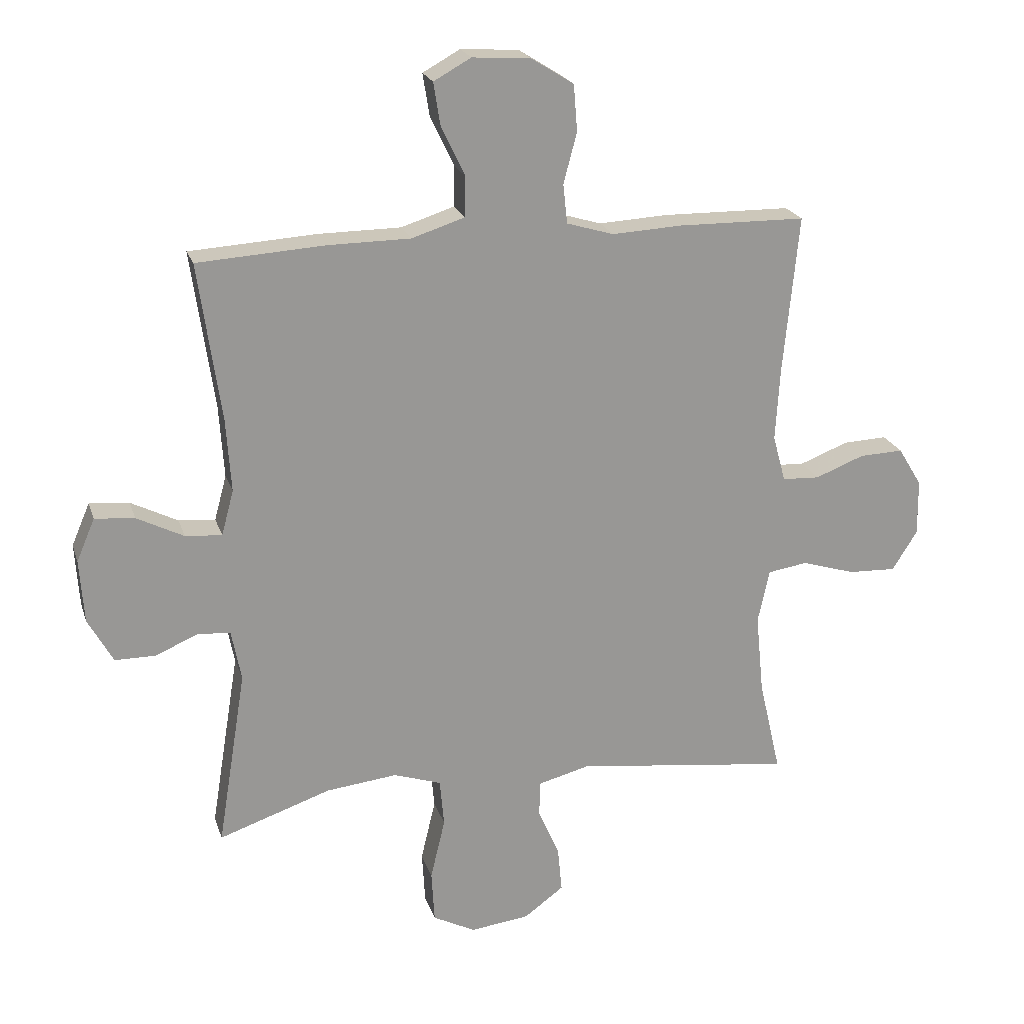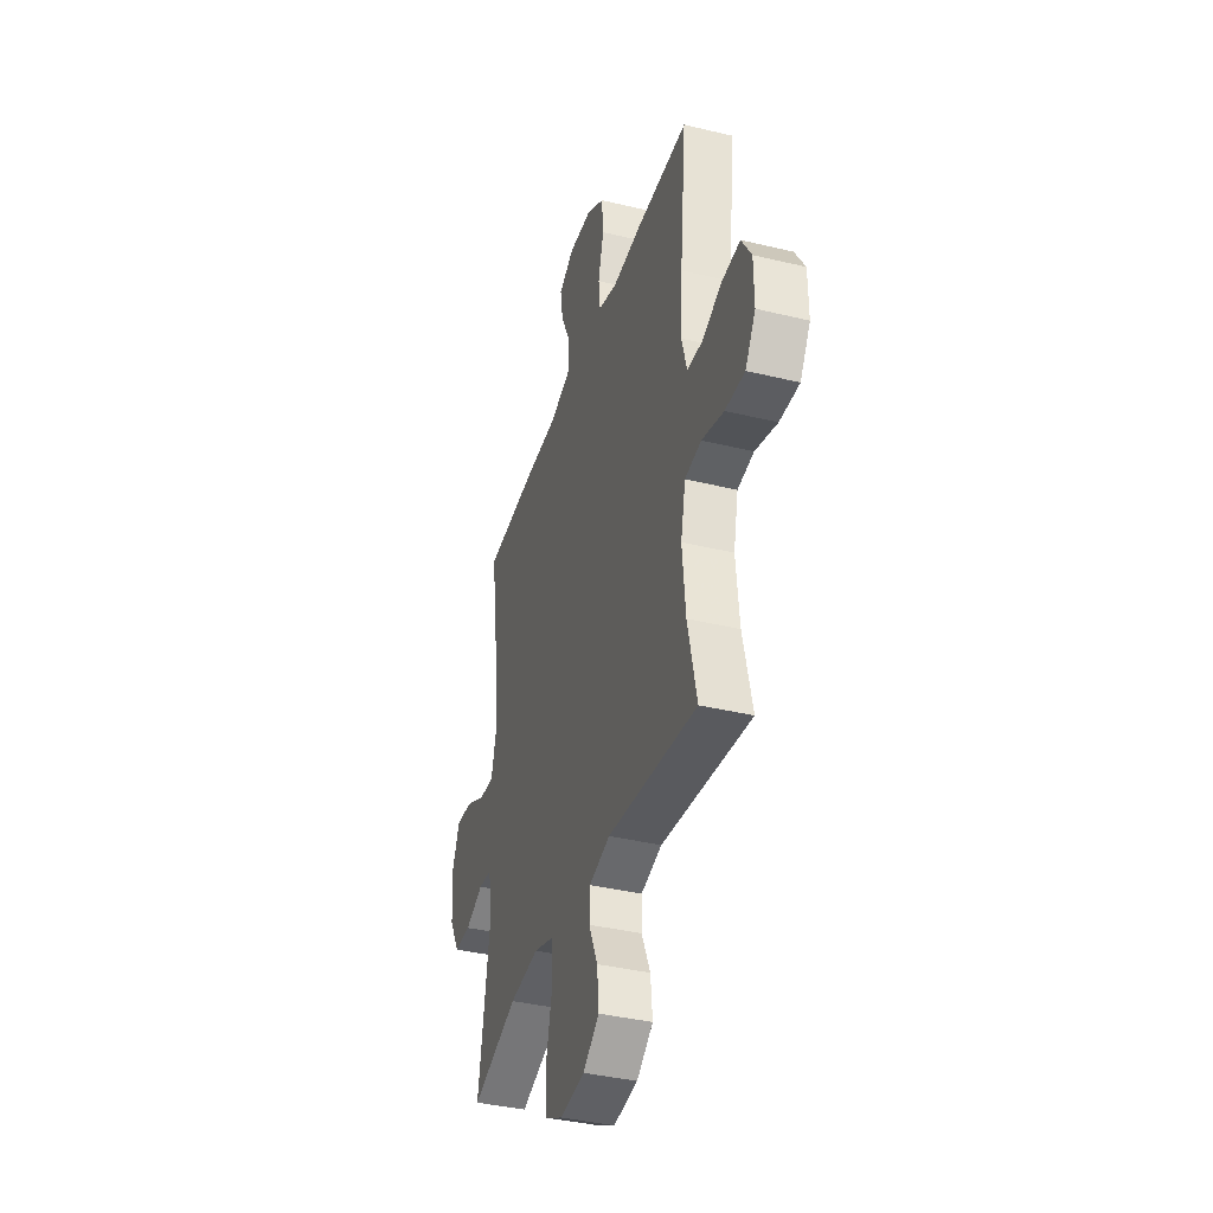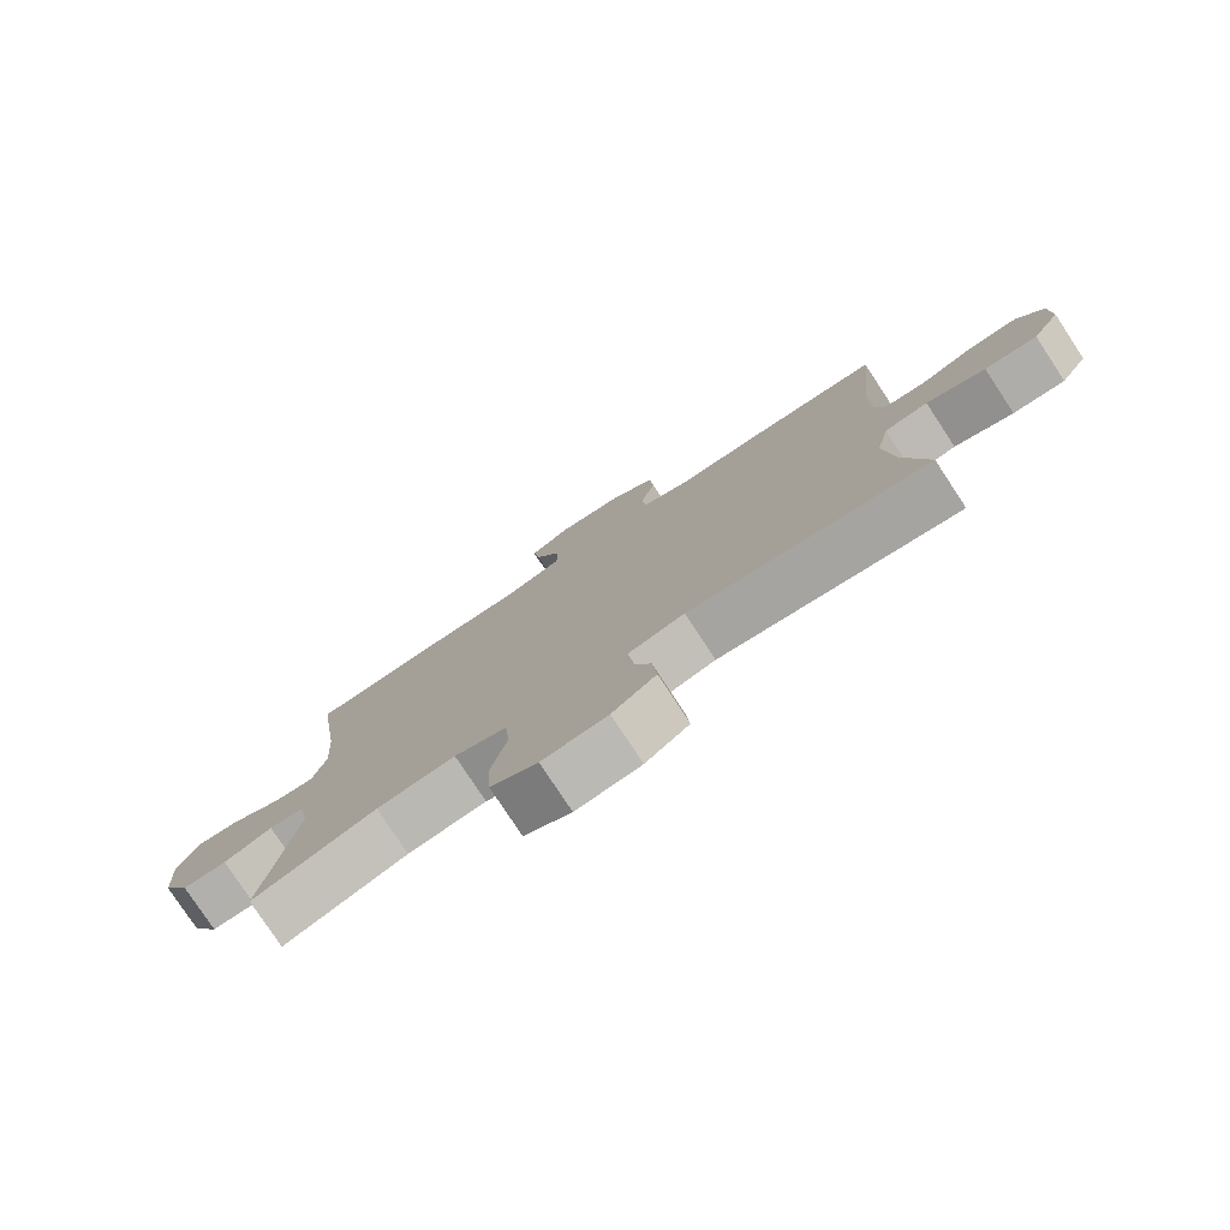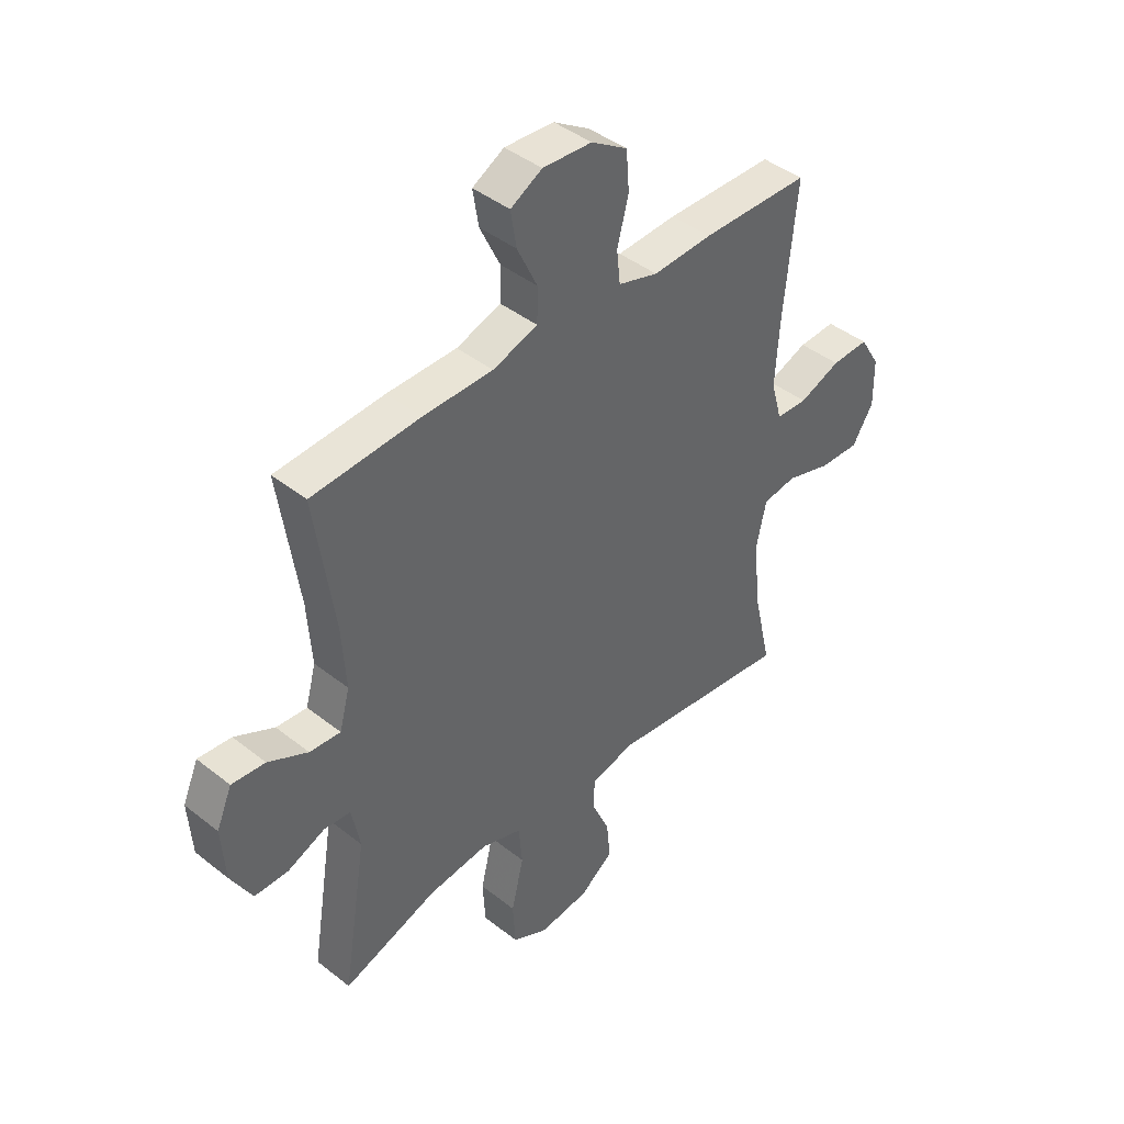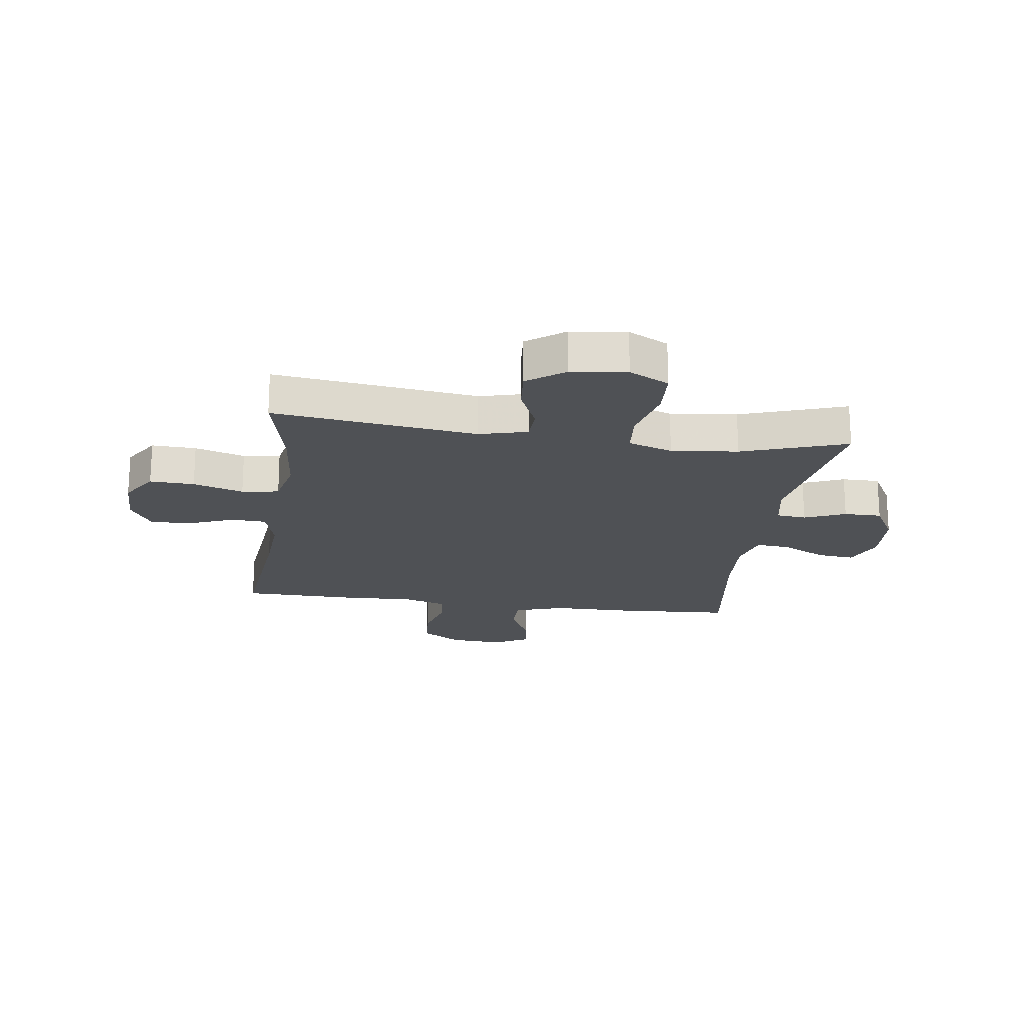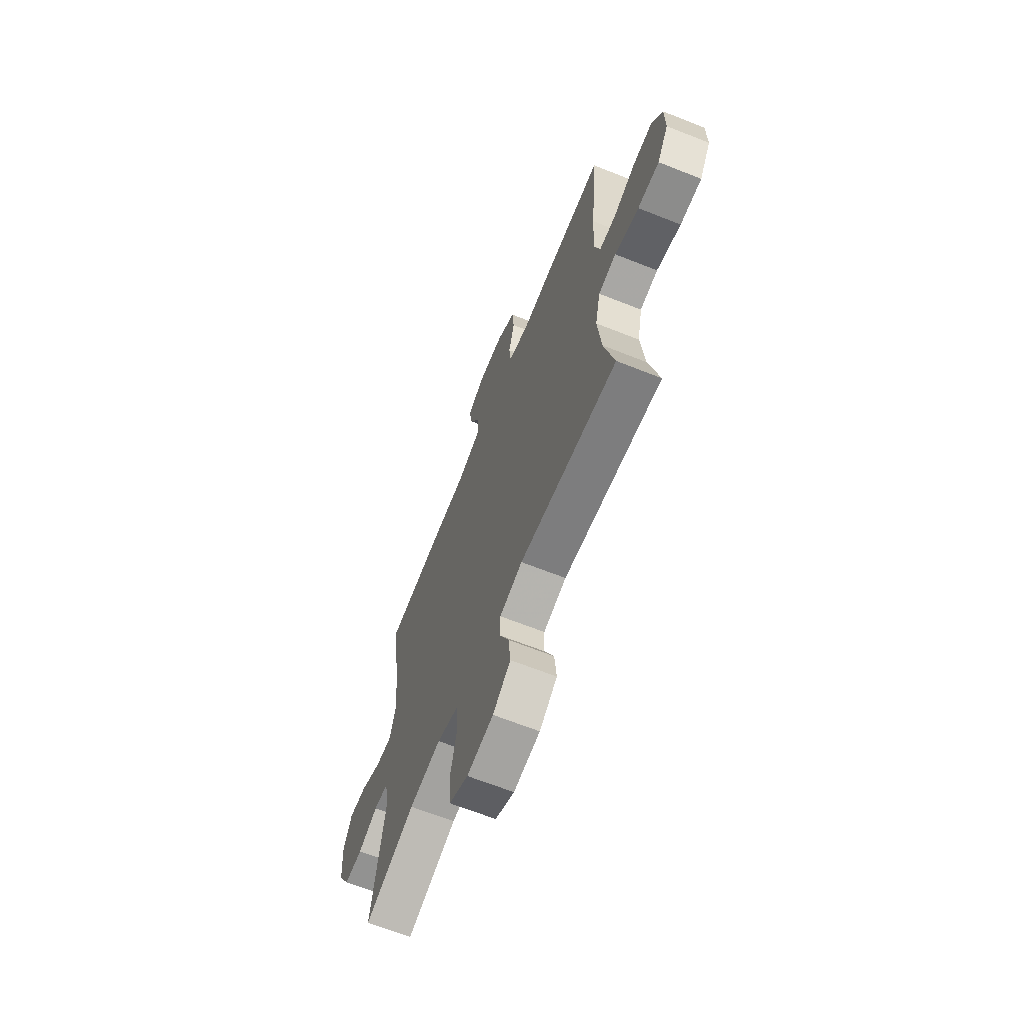
<metadata>
{"format":"obj","ext":"obj","renderer":"f3d","projection":"perspective","resolution":1024,"background":"white","views":[{"elev":21.5,"azim":-15.6,"up":"+Z"},{"elev":-38.4,"azim":73.0,"up":"+Z"},{"elev":-78.6,"azim":33.4,"up":"+Z"},{"elev":42.6,"azim":-46.7,"up":"+Z"},{"elev":-19.8,"azim":172.0,"up":"+Y"},{"elev":-66.2,"azim":68.3,"up":"+Z"}]}
</metadata>
<code>
v -0.5 0.07 -0.5
v -0.453 0.07 -0.209
v -0.469 0.07 -0.126
v -0.521 0.07 -0.121
v -0.593 0.07 -0.151
v -0.659 0.07 -0.151
v -0.7 0.07 -0.077
v -0.707 0.07 0.027
v -0.677 0.07 0.097
v -0.612 0.07 0.091
v -0.535 0.07 0.052
v -0.475 0.07 0.047
v -0.455 0.07 0.121
v -0.463 0.07 0.242
v -0.5 0.07 0.5
v -0.291 0.07 0.513
v -0.156 0.07 0.514
v -0.069 0.07 0.542
v -0.068 0.07 0.608
v -0.107 0.07 0.69
v -0.118 0.07 0.759
v -0.057 0.07 0.793
v 0.038 0.07 0.787
v 0.108 0.07 0.743
v 0.114 0.07 0.667
v 0.092 0.07 0.584
v 0.099 0.07 0.52
v 0.176 0.07 0.497
v 0.291 0.07 0.503
v 0.5 0.07 0.5
v 0.475 0.07 0.24
v 0.468 0.07 0.121
v 0.489 0.07 0.045
v 0.55 0.07 0.042
v 0.63 0.07 0.073
v 0.702 0.07 0.076
v 0.741 0.07 0.012
v 0.742 0.07 -0.08
v 0.701 0.07 -0.145
v 0.623 0.07 -0.142
v 0.535 0.07 -0.115
v 0.47 0.07 -0.125
v 0.451 0.07 -0.213
v 0.464 0.07 -0.344
v 0.5 0.07 -0.5
v 0.143 0.07 -0.455
v 0.059 0.07 -0.477
v 0.057 0.07 -0.536
v 0.092 0.07 -0.615
v 0.099 0.07 -0.69
v 0.034 0.07 -0.738
v -0.063 0.07 -0.75
v -0.133 0.07 -0.714
v -0.138 0.07 -0.629
v -0.114 0.07 -0.528
v -0.121 0.07 -0.45
v -0.199 0.07 -0.424
v -0.316 0.07 -0.437
v -0.5 0 -0.5
v -0.453 0 -0.209
v -0.469 0 -0.126
v -0.521 0 -0.121
v -0.593 0 -0.151
v -0.659 0 -0.151
v -0.7 0 -0.077
v -0.707 0 0.027
v -0.677 0 0.097
v -0.612 0 0.091
v -0.535 0 0.052
v -0.475 0 0.047
v -0.455 0 0.121
v -0.463 0 0.242
v -0.5 0 0.5
v -0.291 0 0.513
v -0.156 0 0.514
v -0.069 0 0.542
v -0.068 0 0.608
v -0.107 0 0.69
v -0.118 0 0.759
v -0.057 0 0.793
v 0.038 0 0.787
v 0.108 0 0.743
v 0.114 0 0.667
v 0.092 0 0.584
v 0.099 0 0.52
v 0.176 0 0.497
v 0.291 0 0.503
v 0.5 0 0.5
v 0.475 0 0.24
v 0.468 0 0.121
v 0.489 0 0.045
v 0.55 0 0.042
v 0.63 0 0.073
v 0.702 0 0.076
v 0.741 0 0.012
v 0.742 0 -0.08
v 0.701 0 -0.145
v 0.623 0 -0.142
v 0.535 0 -0.115
v 0.47 0 -0.125
v 0.451 0 -0.213
v 0.464 0 -0.344
v 0.5 0 -0.5
v 0.143 0 -0.455
v 0.059 0 -0.477
v 0.057 0 -0.536
v 0.092 0 -0.615
v 0.099 0 -0.69
v 0.034 0 -0.738
v -0.063 0 -0.75
v -0.133 0 -0.714
v -0.138 0 -0.629
v -0.114 0 -0.528
v -0.121 0 -0.45
v -0.199 0 -0.424
v -0.316 0 -0.437
f 52 53 54 55
f 52 55 56
f 51 52 56
f 48 49 50 51
f 47 48 51 56
f 46 47 56 57
f 44 45 46
f 43 44 46 57
f 38 39 40 41
f 38 41 42
f 37 38 42
f 34 35 36 37
f 33 34 37 42
f 32 33 42 43
f 28 29 30 31
f 27 28 31 32
f 23 24 25 26
f 23 26 27
f 22 23 27
f 19 20 21 22
f 18 19 22 27
f 17 18 27 32
f 14 15 16 17
f 13 14 17 32
f 8 9 10 11
f 8 11 12
f 7 8 12
f 4 5 6 7
f 3 4 7 12
f 2 3 12 13
f 58 1 2
f 32 43 57 58
f 2 13 32 58
f 113 112 111 110
f 114 113 110
f 114 110 109
f 109 108 107 106
f 114 109 106 105
f 115 114 105 104
f 104 103 102
f 115 104 102 101
f 99 98 97 96
f 100 99 96
f 100 96 95
f 95 94 93 92
f 100 95 92 91
f 101 100 91 90
f 89 88 87 86
f 90 89 86 85
f 84 83 82 81
f 85 84 81
f 85 81 80
f 80 79 78 77
f 85 80 77 76
f 90 85 76 75
f 75 74 73 72
f 90 75 72 71
f 69 68 67 66
f 70 69 66
f 70 66 65
f 65 64 63 62
f 70 65 62 61
f 71 70 61 60
f 60 59 116
f 116 115 101 90
f 116 90 71 60
f 1 59 60 2
f 2 60 61 3
f 3 61 62 4
f 4 62 63 5
f 5 63 64 6
f 6 64 65 7
f 7 65 66 8
f 8 66 67 9
f 9 67 68 10
f 10 68 69 11
f 11 69 70 12
f 12 70 71 13
f 13 71 72 14
f 14 72 73 15
f 15 73 74 16
f 16 74 75 17
f 17 75 76 18
f 18 76 77 19
f 19 77 78 20
f 20 78 79 21
f 21 79 80 22
f 22 80 81 23
f 23 81 82 24
f 24 82 83 25
f 25 83 84 26
f 26 84 85 27
f 27 85 86 28
f 28 86 87 29
f 29 87 88 30
f 30 88 89 31
f 31 89 90 32
f 32 90 91 33
f 33 91 92 34
f 34 92 93 35
f 35 93 94 36
f 36 94 95 37
f 37 95 96 38
f 38 96 97 39
f 39 97 98 40
f 40 98 99 41
f 41 99 100 42
f 42 100 101 43
f 43 101 102 44
f 44 102 103 45
f 45 103 104 46
f 46 104 105 47
f 47 105 106 48
f 48 106 107 49
f 49 107 108 50
f 50 108 109 51
f 51 109 110 52
f 52 110 111 53
f 53 111 112 54
f 54 112 113 55
f 55 113 114 56
f 56 114 115 57
f 57 115 116 58
f 58 116 59 1

</code>
